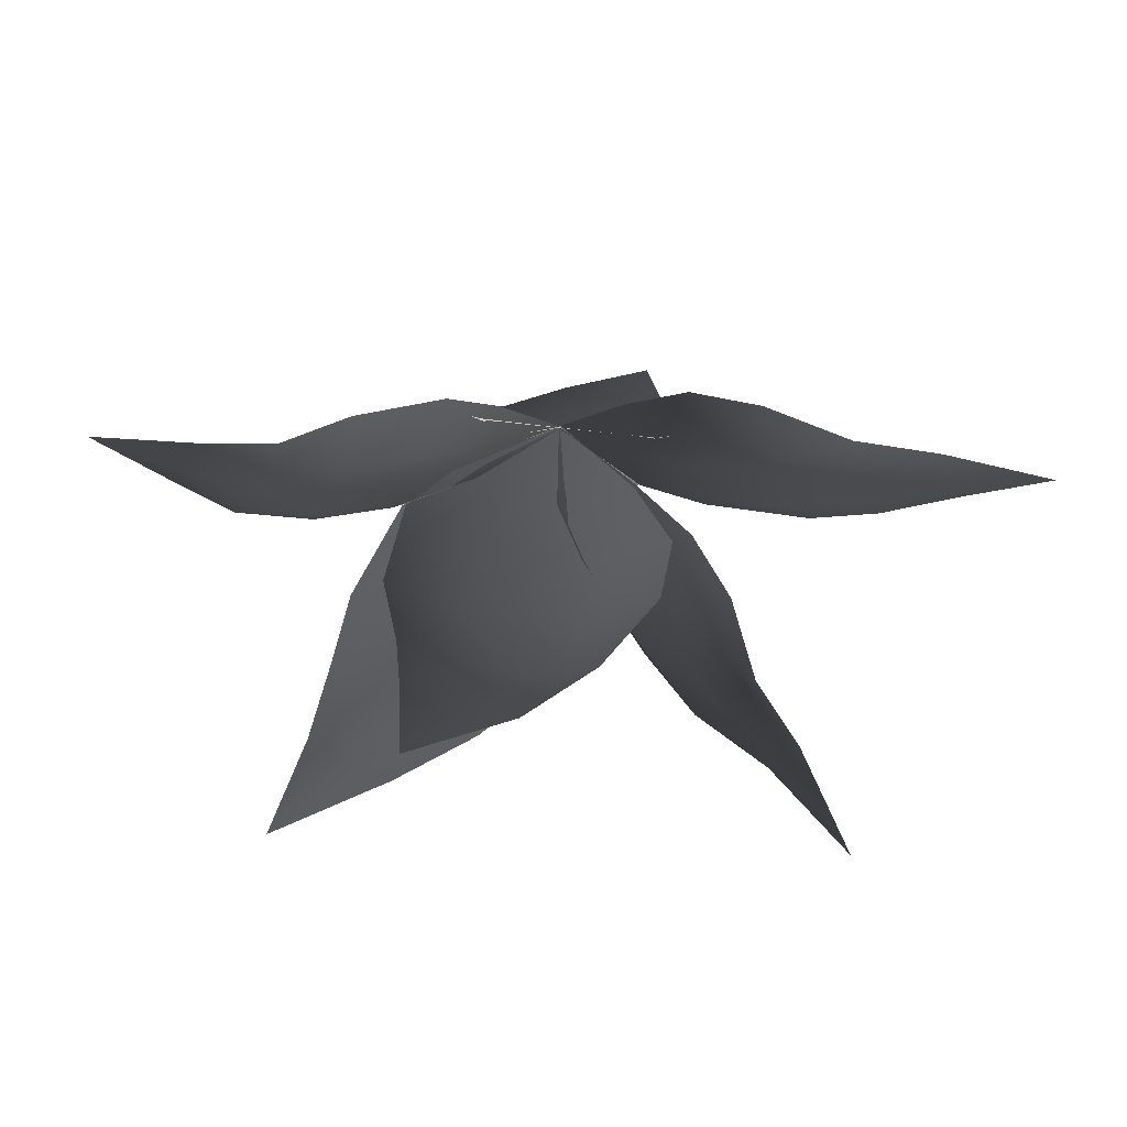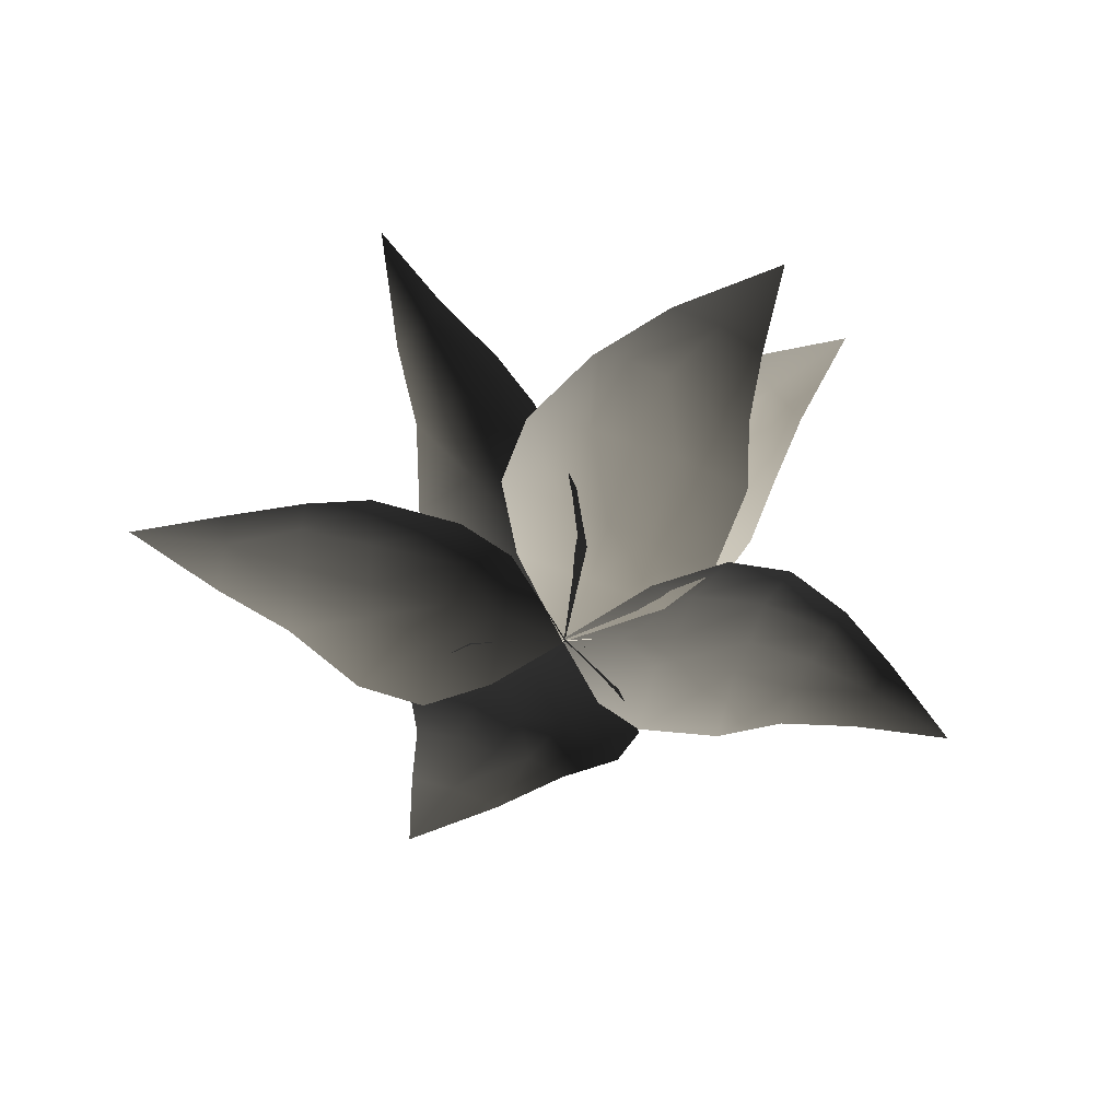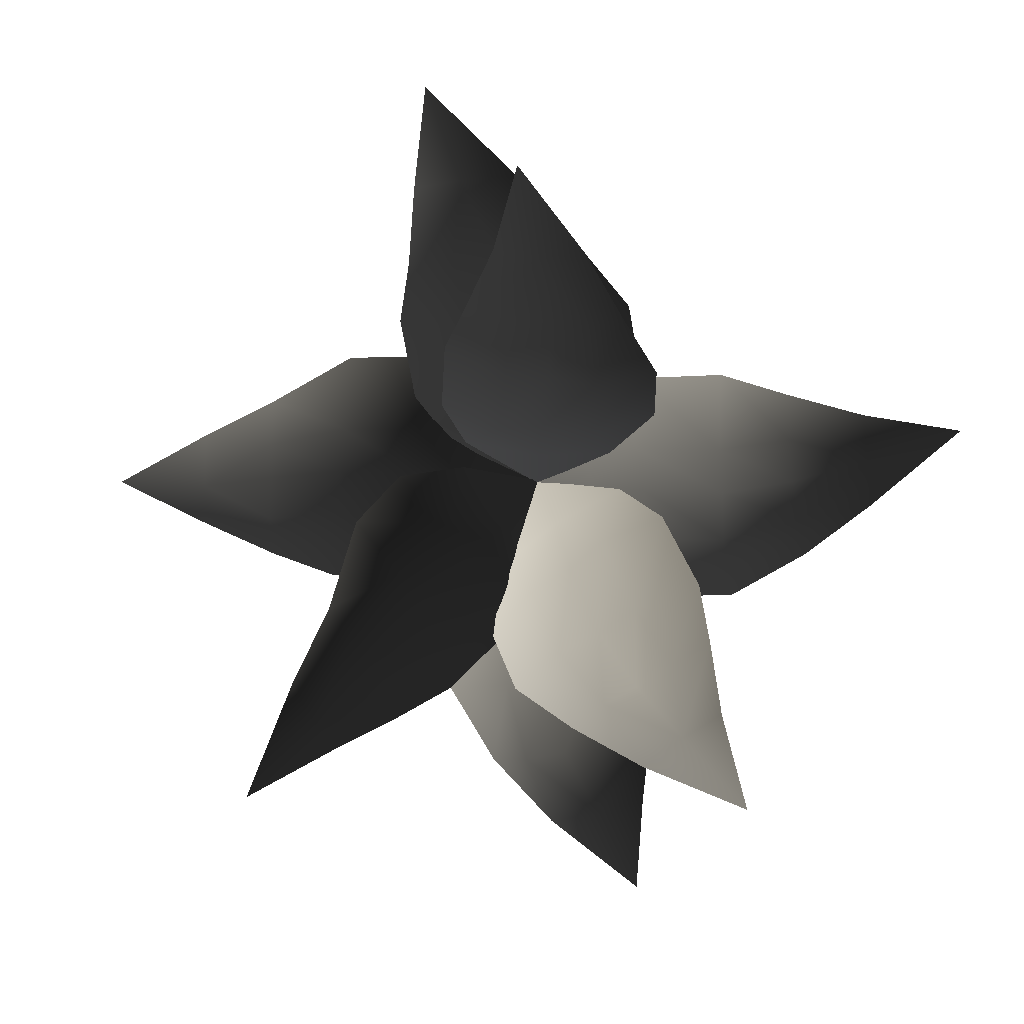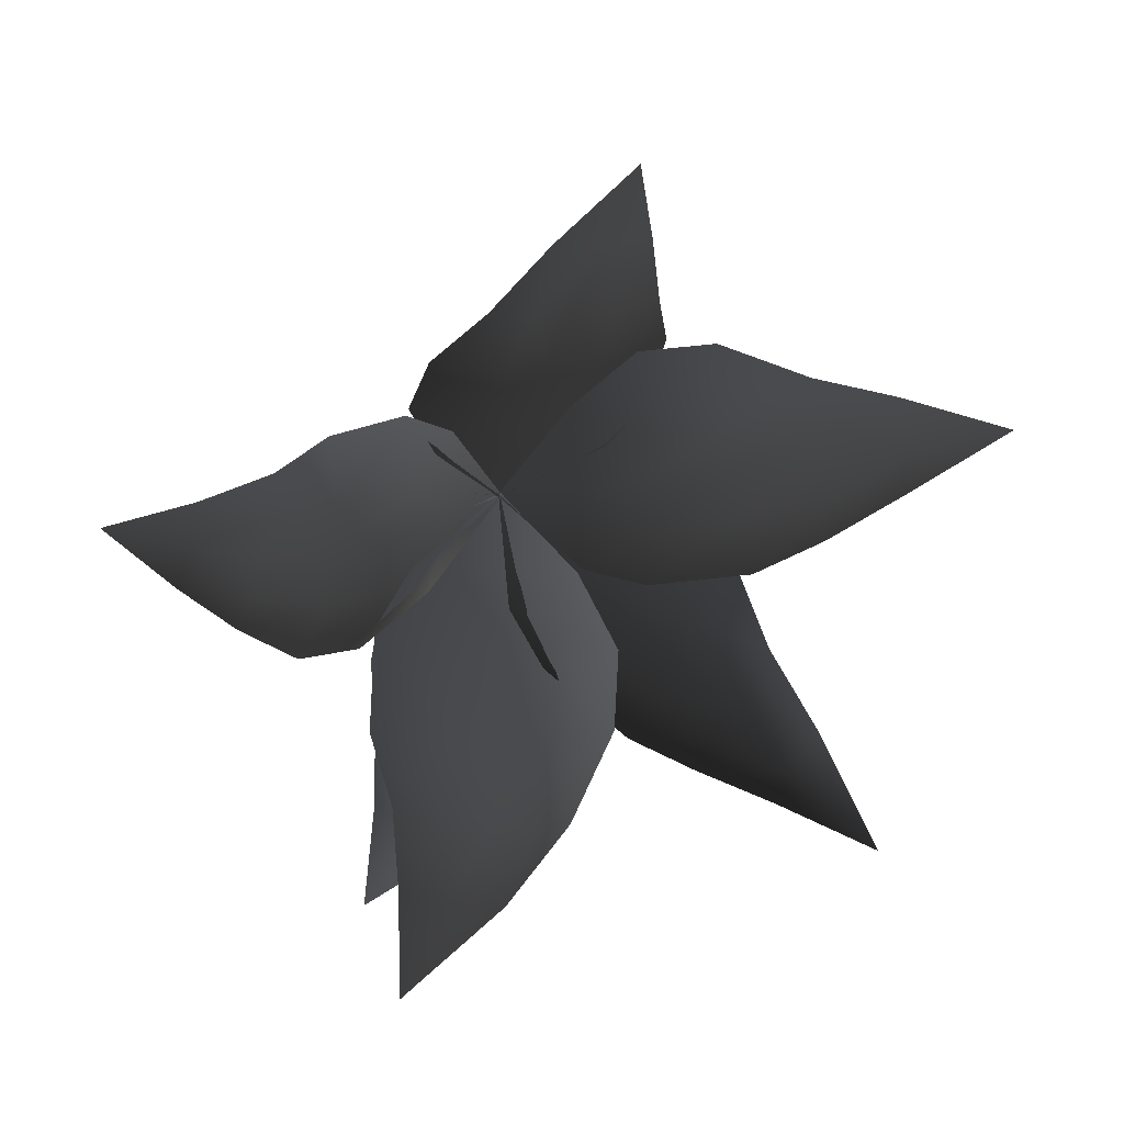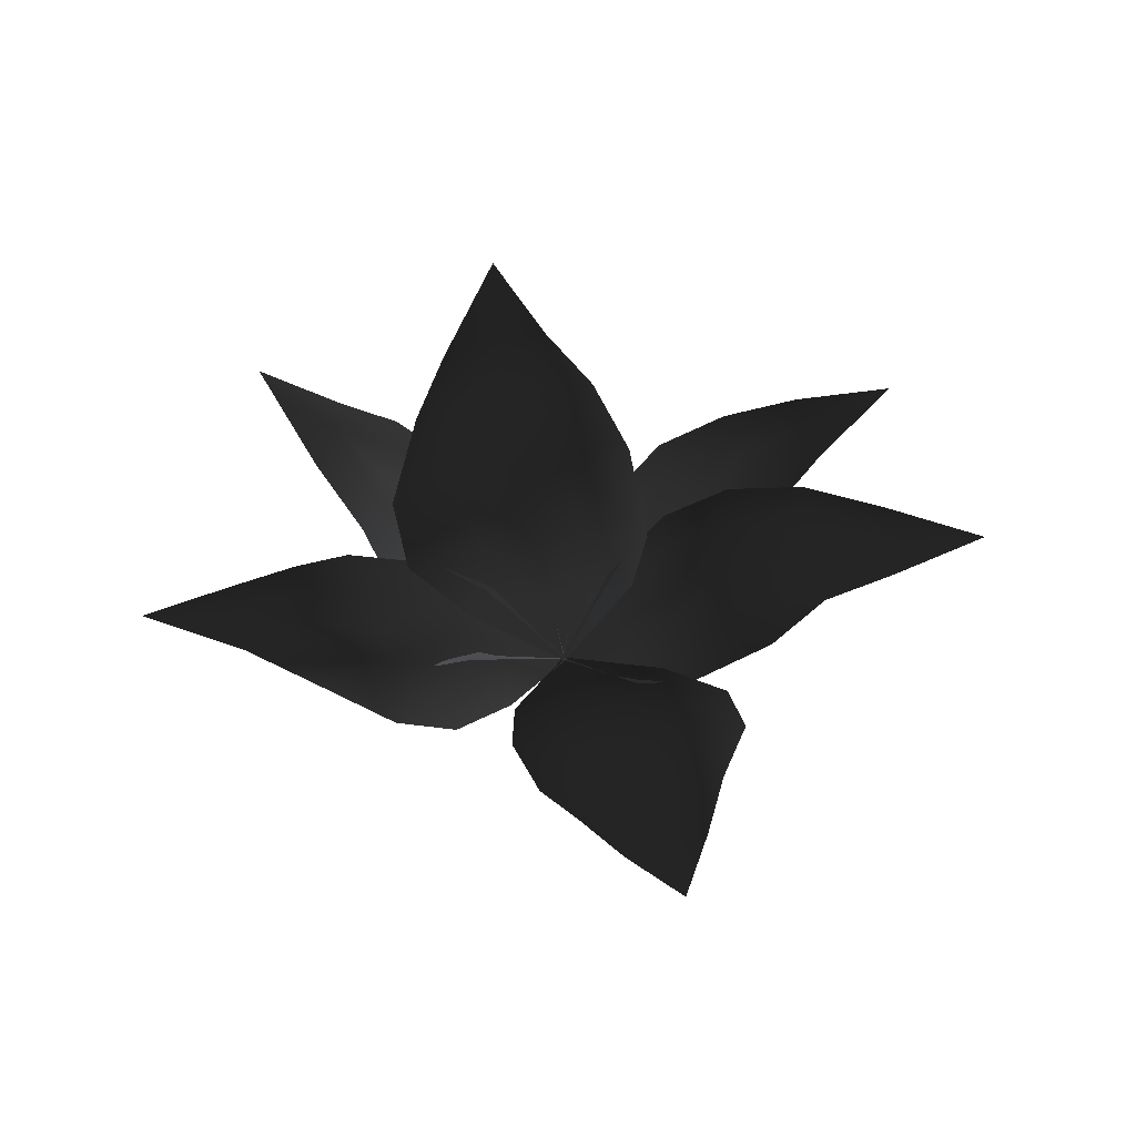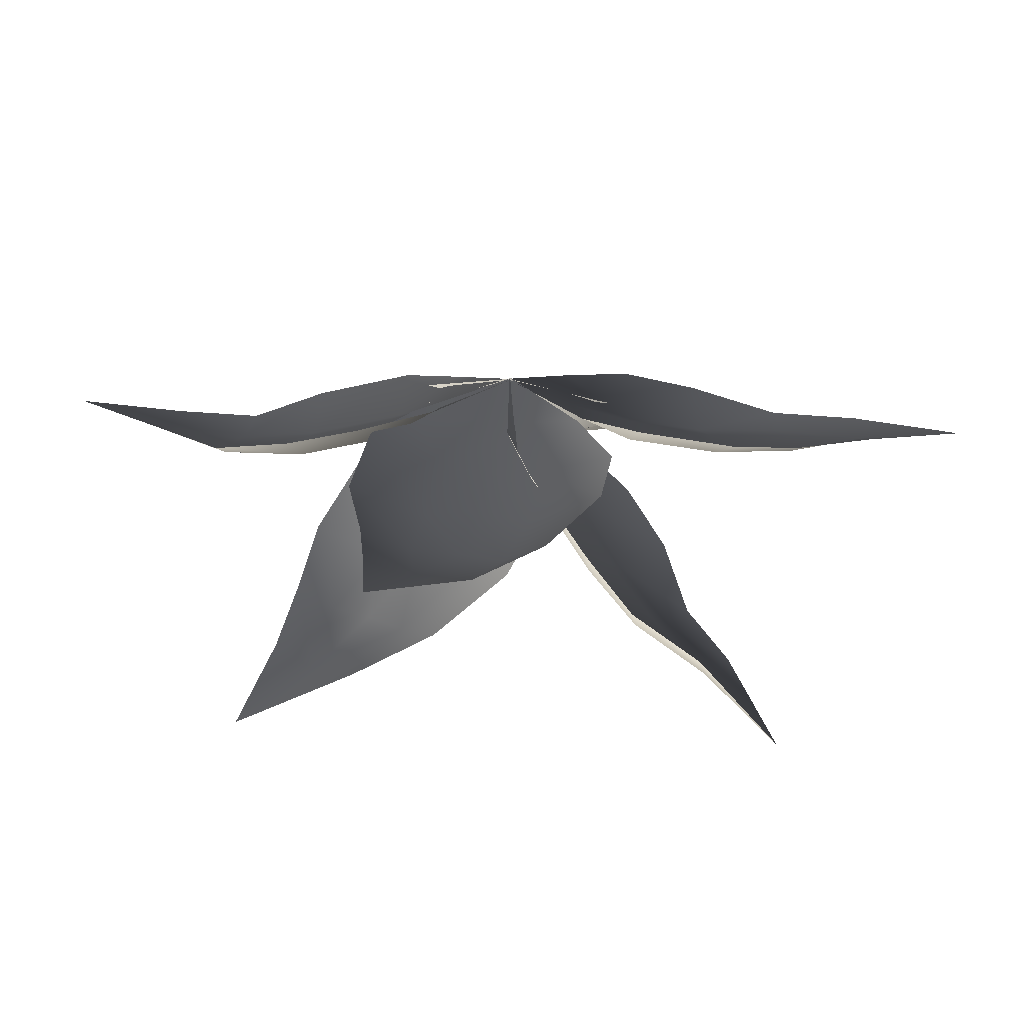
<metadata>
{"format":"obj","ext":"obj","renderer":"f3d","projection":"perspective","resolution":1024,"background":"white","views":[{"elev":-62.6,"azim":179.8,"up":"+Y"},{"elev":-53.4,"azim":-12.1,"up":"+Z"},{"elev":14.7,"azim":9.8,"up":"+Y"},{"elev":-28.6,"azim":-158.3,"up":"+Y"},{"elev":-47.9,"azim":108.9,"up":"+Z"},{"elev":-73.4,"azim":179.2,"up":"+Y"}]}
</metadata>
<code>
v 2.36 -1.132 0.4547
v 1.593 -1.246 0.2701
v 1.391 -0.4812 0.562
v 2.27 -0.3847 0.7762
v 0.8118 -0.8207 0.1623
v 0.679 0.08127 0.2819
v -0.0261 -0.00663 -0.01258
v 3.193 -0.5447 0.6743
v 3.138 -0.1065 0.837
v 3.906 0.03798 0.6001
v 3.859 0.6009 0.7487
v 4.87 0.9292 0.536
v 3.793 1.099 0.6838
v 0.6161 0.9899 0.2065
v 3.035 0.3322 0.799
v 2.997 0.8248 0.8706
v 2.206 0.6685 0.8051
v 2.243 0.1401 0.7088
v 1.219 0.5985 0.5643
v 1.325 0.07226 0.4852
v 2.944 1.325 0.7871
v 2.183 1.474 0.5402
v 1.18 1.348 0.2812
v -1.753 -0.07696 1.862
v -1.36 0.3458 1.359
v -0.7907 -0.1918 1.318
v -1.238 -0.6362 1.944
v -0.7388 0.3314 0.7464
v -0.2751 -0.3549 0.5876
v 0.008355 0.01647 -0.02328
v -1.966 -0.9556 2.33
v -1.712 -1.229 2.369
v -2.347 -1.79 2.581
v -2.064 -2.226 2.586
v -2.763 -2.962 3.075
v -1.975 -2.649 2.301
v 0.02441 -1.088 0.3119
v -1.548 -1.57 2.221
v -1.344 -1.927 2.16
v -0.8721 -1.484 1.723
v -1.104 -1.065 1.771
v -0.3133 -1.012 1.017
v -0.6106 -0.632 1.109
v -1.284 -2.341 1.903
v -0.8028 -2.16 1.343
v -0.2119 -1.632 0.6199
v 1.538 1.628 1.304
v 1.461 1.036 0.7743
v 0.7416 0.845 1.051
v 0.8745 1.522 1.616
v 0.9077 0.4855 0.39
v 0.08479 0.4621 0.5711
v -0.0002662 -0.01751 -0.02401
v 1.243 2.304 1.886
v 0.866 2.268 2.053
v 0.884 3.07 2.306
v 0.3808 3.028 2.441
v 0.2475 4.055 2.877
v -0.08995 3.108 2.416
v -0.7414 0.5946 0.6145
v 0.4661 2.304 2.095
v 0.02933 2.316 2.183
v -0.08118 1.631 1.75
v 0.3926 1.615 1.631
v -0.2519 0.8847 1.143
v 0.2308 0.921 1.042
v -0.4404 2.449 2.131
v -0.7751 1.896 1.633
v -0.9435 1.103 0.9906
v 0.01106 -2.032 1.596
v -0.3423 -1.596 1.066
v 0.1329 -0.9875 1.189
v 0.5372 -1.509 1.772
v -0.3259 -0.8836 0.5704
v 0.315 -0.3366 0.5784
v -0.01456 0.01061 -0.02363
v 0.7624 -2.257 2.186
v 1.113 -1.931 2.237
v 1.587 -2.528 2.531
v 2.031 -2.132 2.62
v 2.772 -2.776 2.976
v 2.433 -1.9 2.444
v 1.035 0.07416 0.4521
v 1.465 -1.728 2.185
v 1.851 -1.447 2.183
v 1.381 -0.9708 1.739
v 0.9786 -1.288 1.695
v 0.923 -0.3851 1.068
v 0.5591 -0.7318 1.066
v 2.251 -1.214 2.019
v 2.071 -0.7275 1.498
v 1.573 -0.1489 0.7888
v 1.152 2.265 0.7456
v 1.242 1.548 0.4662
v 0.4939 1.289 0.7477
v 0.4408 2.094 1.062
v 0.8192 0.789 0.2526
v -0.07369 0.6215 0.3947
v 0.006216 -0.02352 -0.01708
v 0.6259 2.985 1.096
v 0.176 2.907 1.254
v -0.05402 3.757 1.208
v -0.647 3.702 1.361
v -1.016 4.709 1.395
v -1.169 3.602 1.311
v -0.9844 0.5547 0.3574
v -0.2495 2.878 1.233
v -0.7434 2.809 1.313
v -0.6236 2.023 1.142
v -0.0869 2.102 1.038
v -0.5821 1.108 0.7888
v -0.06406 1.23 0.6974
v -1.25 2.76 1.255
v -1.427 2.051 0.931
v -1.347 1.097 0.5541
v -2.128 1.507 0.4242
v -1.349 1.509 0.2676
v -1.295 0.7168 0.5591
v -2.156 0.721 0.7234
v -0.6571 0.949 0.1625
v -0.6828 0.03773 0.282
v 0.02685 0.001998 -0.01258
v -3.034 0.9832 0.5807
v -3.047 0.4864 0.6625
v -3.896 0.5257 0.5164
v -3.89 -0.06888 0.5928
v -4.953 -0.0795 0.5167
v -3.926 -0.56 0.4717
v -0.7786 -0.8681 0.207
v -3.071 0.07416 0.611
v -3.094 -0.4084 0.6512
v -2.272 -0.3216 0.7066
v -2.233 0.1991 0.6457
v -1.311 -0.3751 0.5597
v -1.323 0.1596 0.4853
v -3.099 -0.8881 0.4921
v -2.399 -1.136 0.4252
v -1.397 -1.125 0.2855
v -0.9312 -2.415 0.615
v -1.064 -1.697 0.3976
v -0.3152 -1.388 0.6662
v -0.1941 -2.211 0.9541
v -0.7208 -0.8872 0.2272
v 0.1586 -0.6416 0.3324
v -0.009566 0.02411 -0.01452
v -0.367 -3.154 0.9197
v 0.05648 -3.06 1.116
v 0.3479 -3.826 1.062
v 0.9212 -3.7 1.096
v 1.352 -4.651 0.9259
v 1.414 -3.541 0.9556
v 1.055 -0.479 0.2498
v 0.5035 -2.968 1.074
v 0.9692 -2.811 1.095
v 0.8526 -2.054 0.943
v 0.329 -2.168 0.86
v 0.7363 -1.103 0.6499
v 0.2322 -1.269 0.5794
v 1.492 -2.686 0.9187
v 1.651 -1.958 0.6822
v 1.483 -0.9944 0.369
g P_DF_Fern_01_(15)_779_10
f 1 3 2
f 1 4 3
f 5 2 3
f 5 3 6
f 7 5 6
f 8 4 1
f 8 9 4
f 10 9 8
f 10 11 9
f 10 12 11
f 12 13 11
f 6 14 7
f 11 15 9
f 11 16 15
f 15 16 17
f 15 17 18
f 9 18 4
f 9 15 18
f 18 17 19
f 19 14 6
f 18 19 20
f 20 19 6
f 4 18 20
f 4 20 3
f 3 20 6
f 11 21 16
f 11 13 21
f 16 22 17
f 16 21 22
f 17 23 19
f 17 22 23
f 19 23 14
f 24 26 25
f 24 27 26
f 28 25 26
f 28 26 29
f 30 28 29
f 31 27 24
f 31 32 27
f 33 32 31
f 33 34 32
f 33 35 34
f 35 36 34
f 29 37 30
f 34 38 32
f 34 39 38
f 38 39 40
f 38 40 41
f 32 41 27
f 32 38 41
f 41 40 42
f 42 37 29
f 41 42 43
f 43 42 29
f 27 41 43
f 27 43 26
f 26 43 29
f 34 44 39
f 34 36 44
f 39 45 40
f 39 44 45
f 40 46 42
f 40 45 46
f 42 46 37
f 47 49 48
f 47 50 49
f 51 48 49
f 51 49 52
f 53 51 52
f 54 50 47
f 54 55 50
f 56 55 54
f 56 57 55
f 56 58 57
f 58 59 57
f 52 60 53
f 57 61 55
f 57 62 61
f 61 62 63
f 61 63 64
f 55 64 50
f 55 61 64
f 64 63 65
f 65 60 52
f 64 65 66
f 66 65 52
f 50 64 66
f 50 66 49
f 49 66 52
f 57 67 62
f 57 59 67
f 62 68 63
f 62 67 68
f 63 69 65
f 63 68 69
f 65 69 60
f 70 72 71
f 70 73 72
f 74 71 72
f 74 72 75
f 76 74 75
f 77 73 70
f 77 78 73
f 79 78 77
f 79 80 78
f 79 81 80
f 81 82 80
f 75 83 76
f 80 84 78
f 80 85 84
f 84 85 86
f 84 86 87
f 78 87 73
f 78 84 87
f 87 86 88
f 88 83 75
f 87 88 89
f 89 88 75
f 73 87 89
f 73 89 72
f 72 89 75
f 80 90 85
f 80 82 90
f 85 91 86
f 85 90 91
f 86 92 88
f 86 91 92
f 88 92 83
f 93 95 94
f 93 96 95
f 97 94 95
f 97 95 98
f 99 97 98
f 100 96 93
f 100 101 96
f 102 101 100
f 102 103 101
f 102 104 103
f 104 105 103
f 98 106 99
f 103 107 101
f 103 108 107
f 107 108 109
f 107 109 110
f 101 110 96
f 101 107 110
f 110 109 111
f 111 106 98
f 110 111 112
f 112 111 98
f 96 110 112
f 96 112 95
f 95 112 98
f 103 113 108
f 103 105 113
f 108 114 109
f 108 113 114
f 109 115 111
f 109 114 115
f 111 115 106
f 116 118 117
f 116 119 118
f 120 117 118
f 120 118 121
f 122 120 121
f 123 119 116
f 123 124 119
f 125 124 123
f 125 126 124
f 125 127 126
f 127 128 126
f 121 129 122
f 126 130 124
f 126 131 130
f 130 131 132
f 130 132 133
f 124 133 119
f 124 130 133
f 133 132 134
f 134 129 121
f 133 134 135
f 135 134 121
f 119 133 135
f 119 135 118
f 118 135 121
f 126 136 131
f 126 128 136
f 131 137 132
f 131 136 137
f 132 138 134
f 132 137 138
f 134 138 129
f 139 141 140
f 139 142 141
f 143 140 141
f 143 141 144
f 145 143 144
f 146 142 139
f 146 147 142
f 148 147 146
f 148 149 147
f 148 150 149
f 150 151 149
f 144 152 145
f 149 153 147
f 149 154 153
f 153 154 155
f 153 155 156
f 147 156 142
f 147 153 156
f 156 155 157
f 157 152 144
f 156 157 158
f 158 157 144
f 142 156 158
f 142 158 141
f 141 158 144
f 149 159 154
f 149 151 159
f 154 160 155
f 154 159 160
f 155 161 157
f 155 160 161
f 157 161 152

</code>
